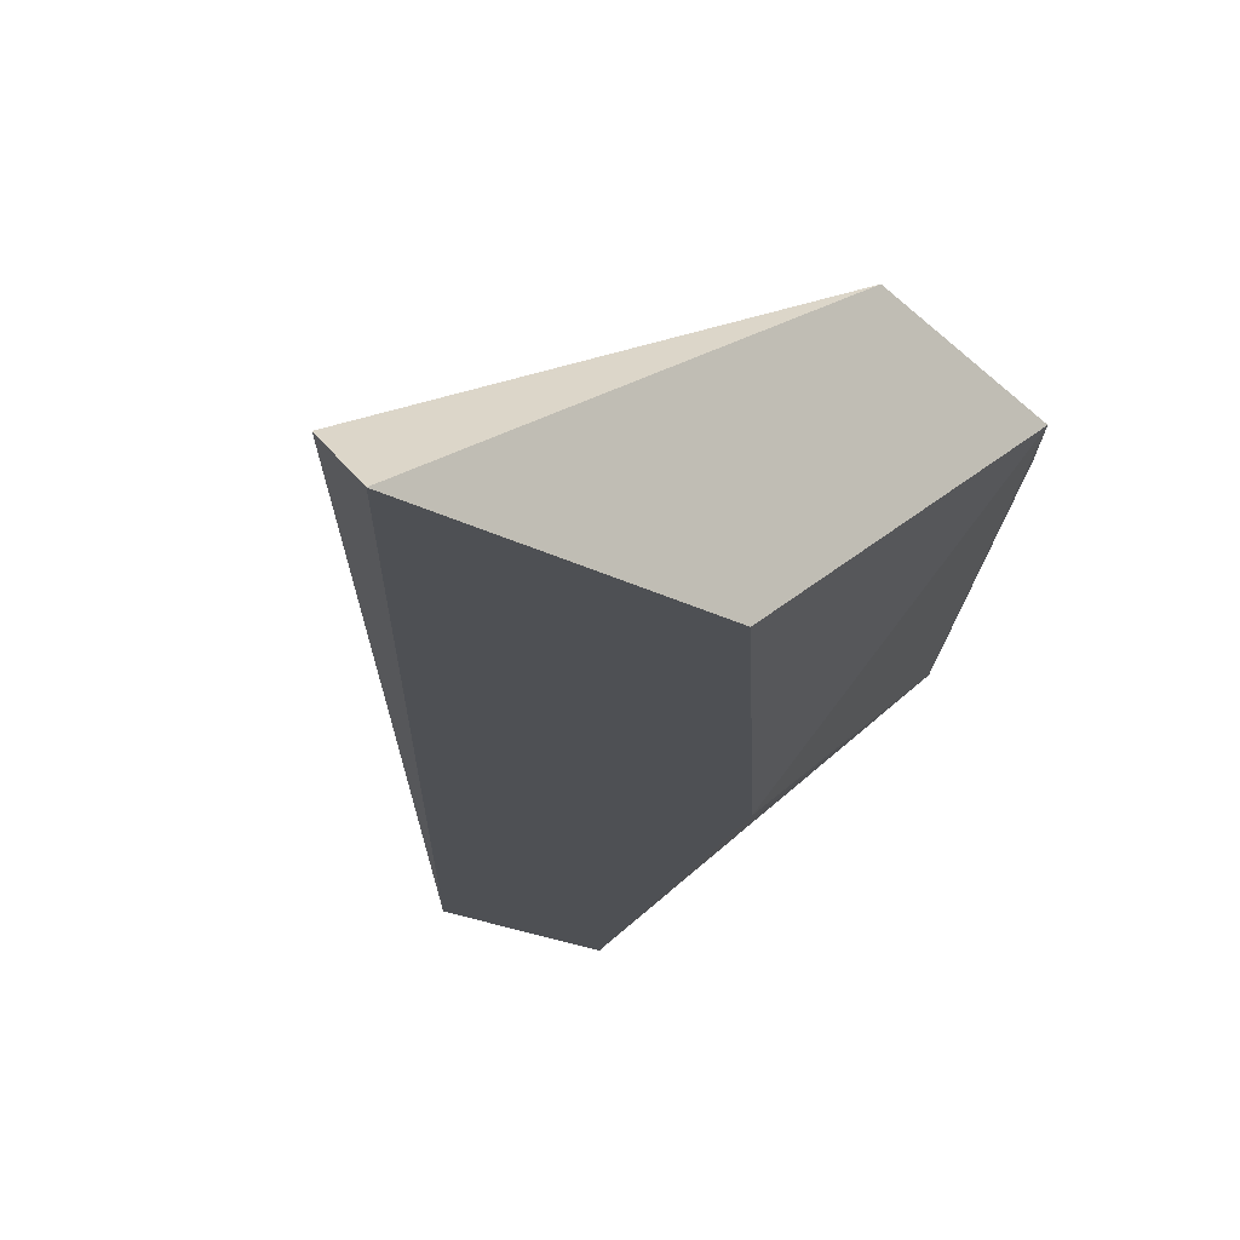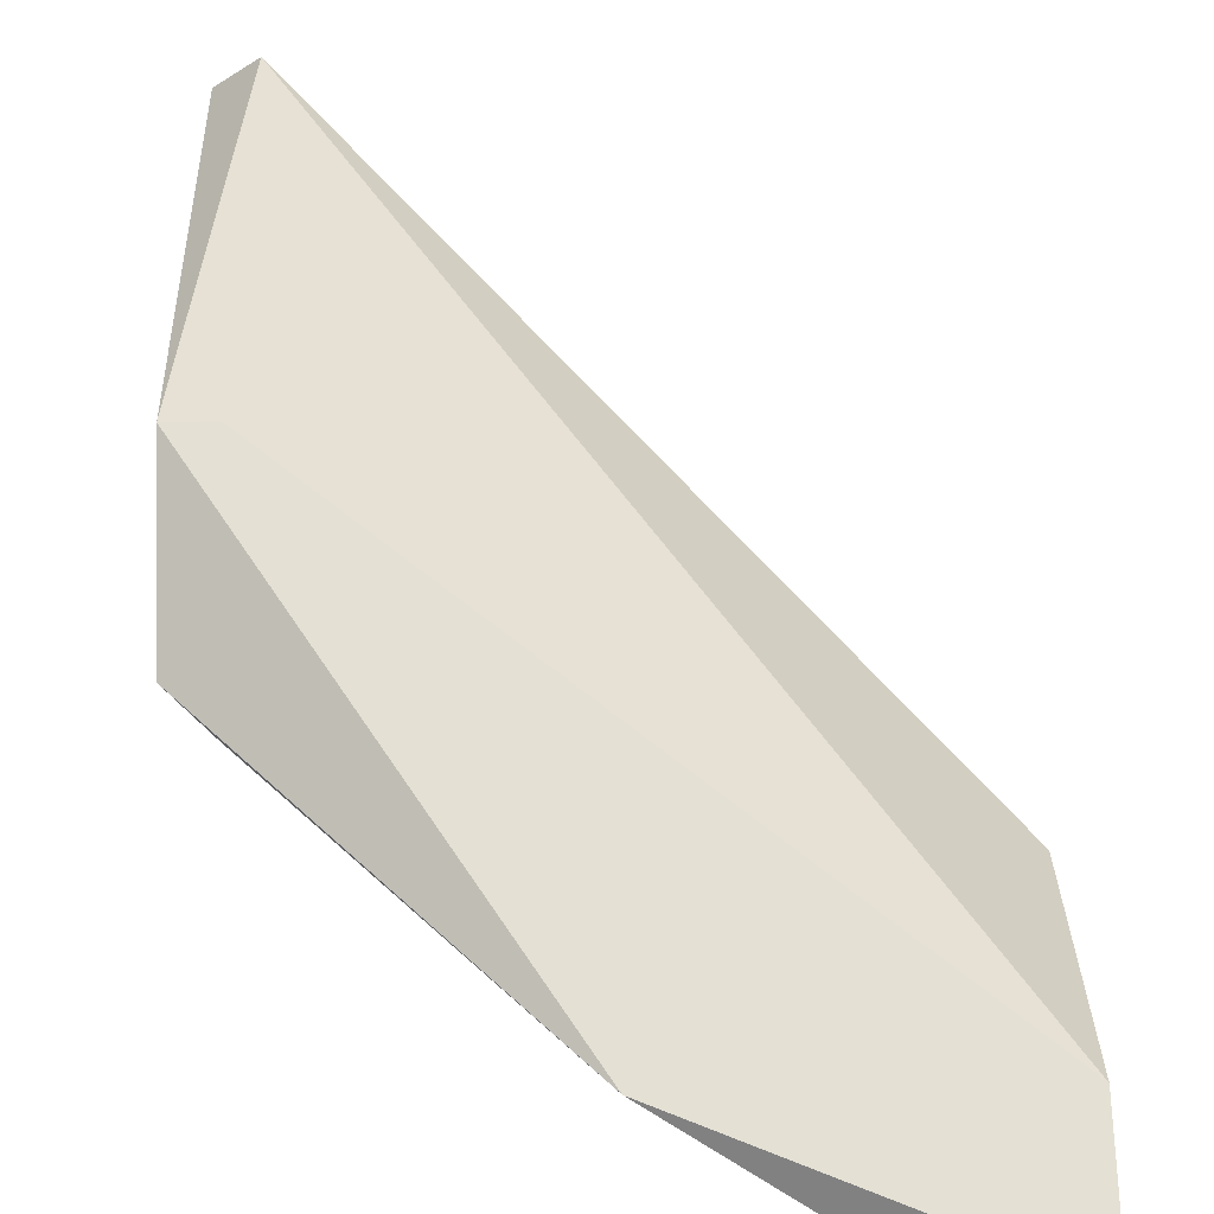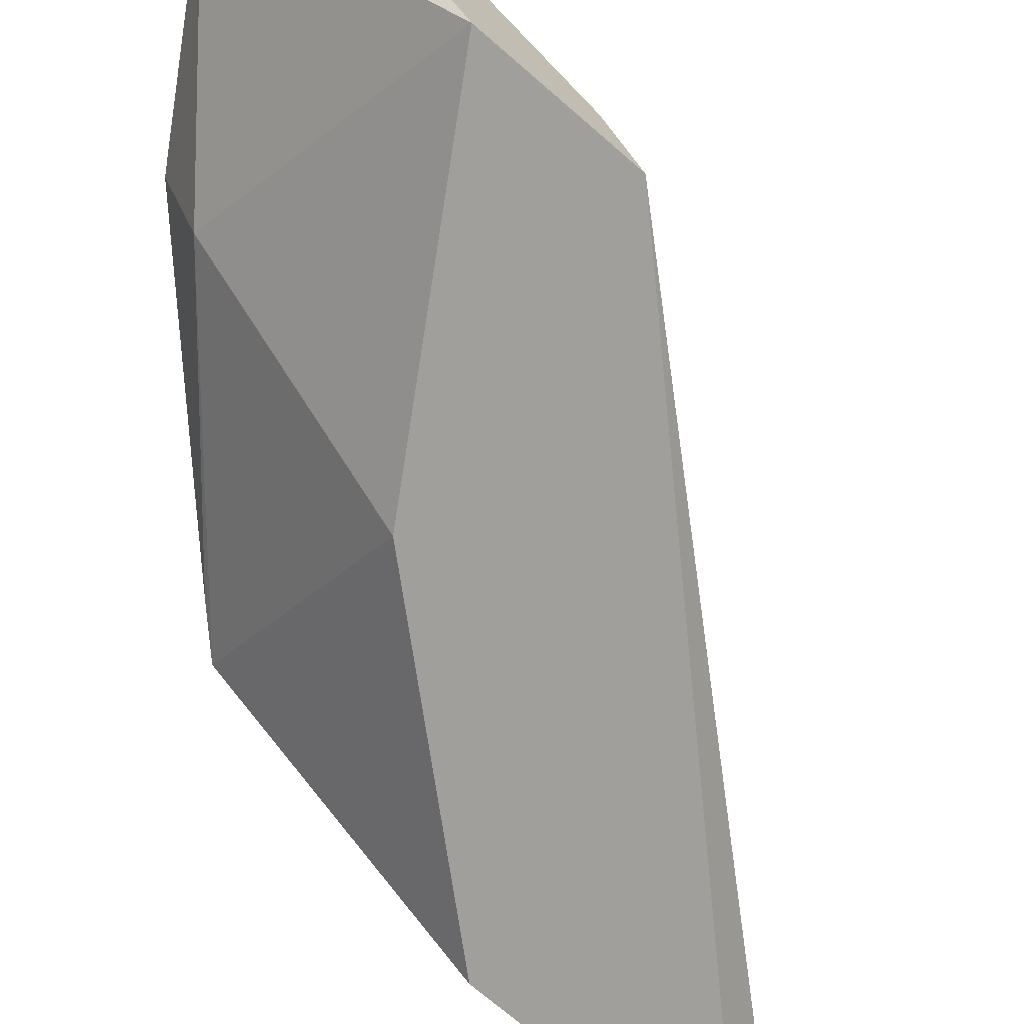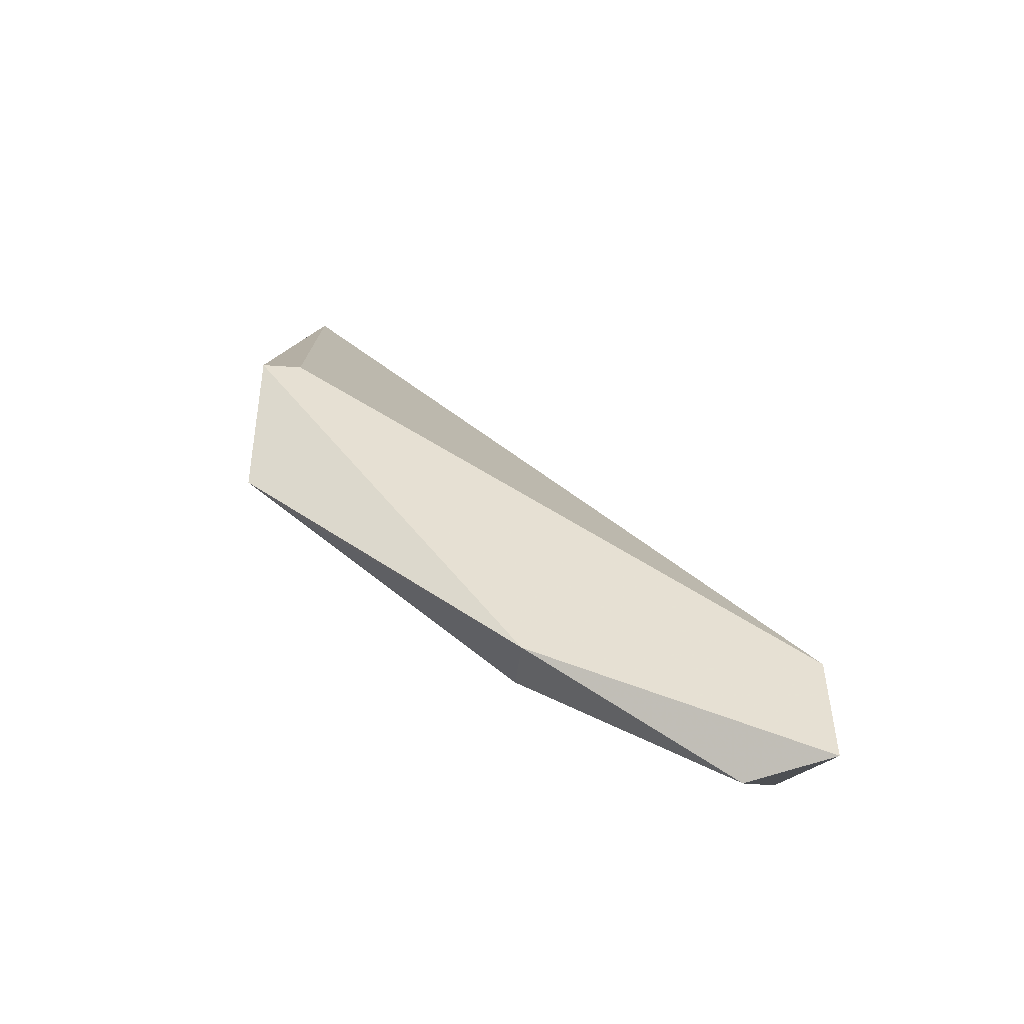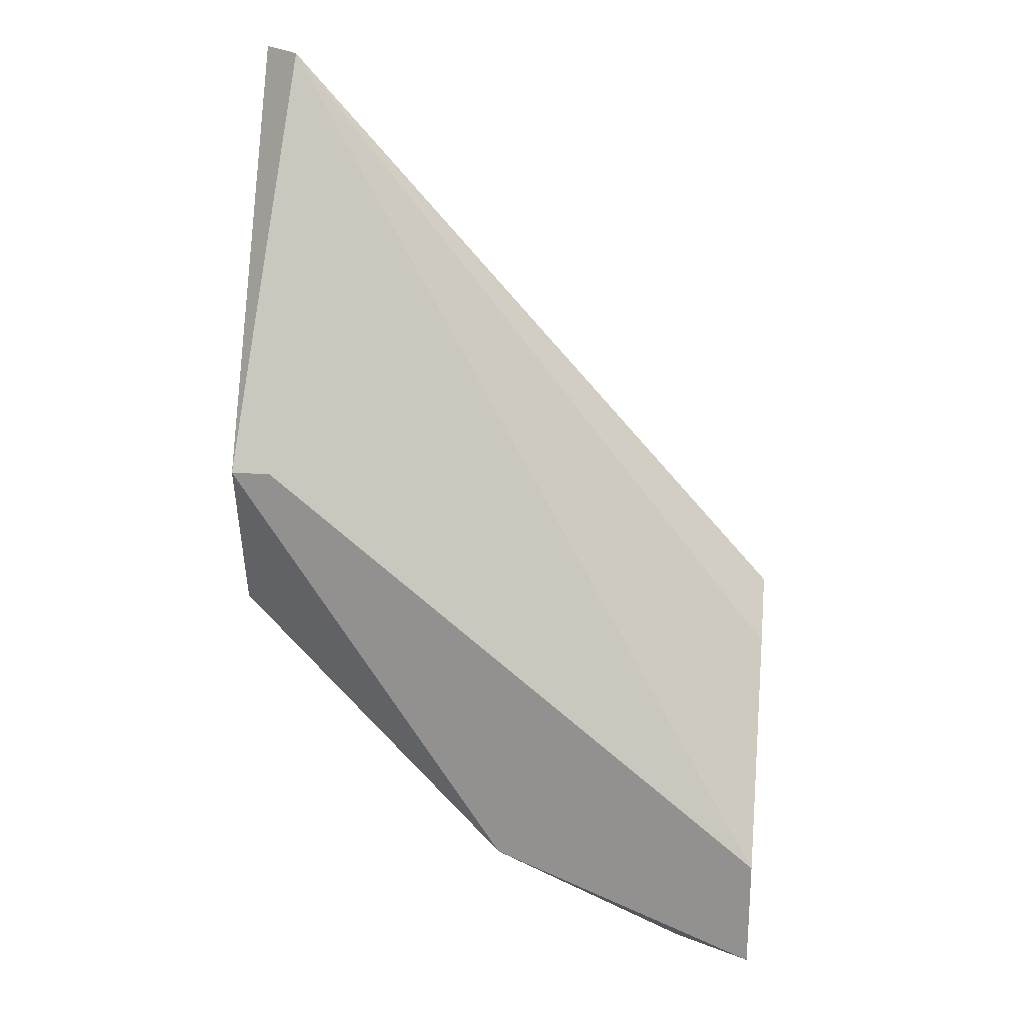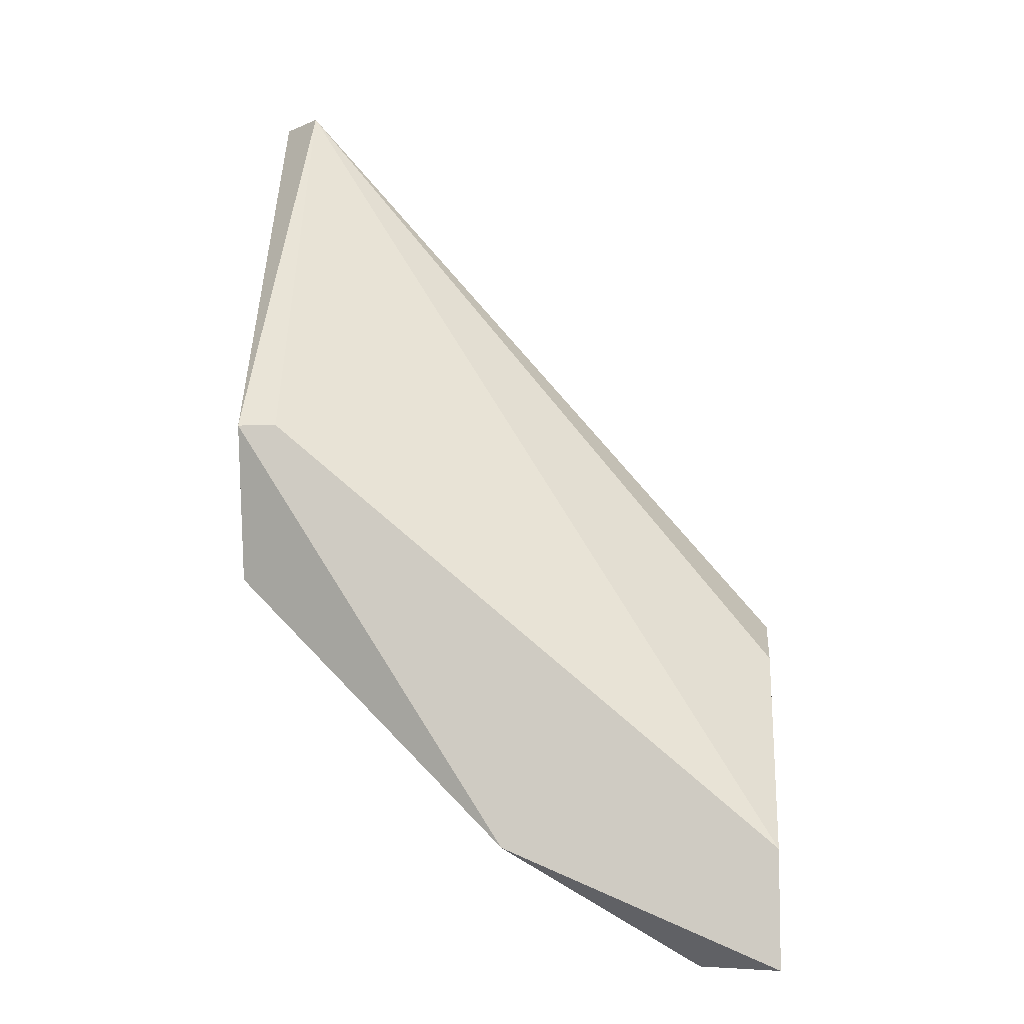
<metadata>
{"format":"obj","ext":"obj","renderer":"f3d","projection":"perspective","resolution":1024,"background":"white","views":[{"elev":-19.0,"azim":-137.2,"up":"+Z"},{"elev":66.0,"azim":-1.4,"up":"+Z"},{"elev":-71.2,"azim":49.0,"up":"+Z"},{"elev":-52.4,"azim":-4.2,"up":"+Y"},{"elev":22.7,"azim":7.1,"up":"+Y"},{"elev":-7.4,"azim":5.2,"up":"+Y"}]}
</metadata>
<code>
v -0.04195 -0.08361 0.005953
v -0.05844 -0.08243 0.01184
v -0.05727 -0.08361 0.01184
v -0.04195 -0.09068 0.01302
v -0.05727 -0.06593 0.007131
v -0.05137 -0.08243 0.005953
v -0.04431 -0.09422 0.01184
v -0.05727 -0.07772 0.01302
v -0.05844 -0.07418 0.005953
v -0.04195 -0.08832 0.005953
v -0.05844 -0.06593 0.005953
v -0.0502 -0.09068 0.01302
v -0.0502 -0.0895 0.01066
v -0.04195 -0.08479 0.00831
v -0.04195 -0.09422 0.01302
v -0.05844 -0.07772 0.01302
f 12 8 16
f 4 5 8
f 6 2 9
f 1 6 9
f 1 4 10
f 6 1 10
f 5 1 11
f 1 9 11
f 9 2 11
f 2 3 12
f 4 8 12
f 3 2 13
f 2 6 13
f 6 10 13
f 10 7 13
f 12 3 13
f 7 12 13
f 4 1 14
f 1 5 14
f 5 4 14
f 10 4 15
f 7 10 15
f 12 7 15
f 4 12 15
f 8 5 16
f 5 11 16
f 11 2 16
f 2 12 16

</code>
